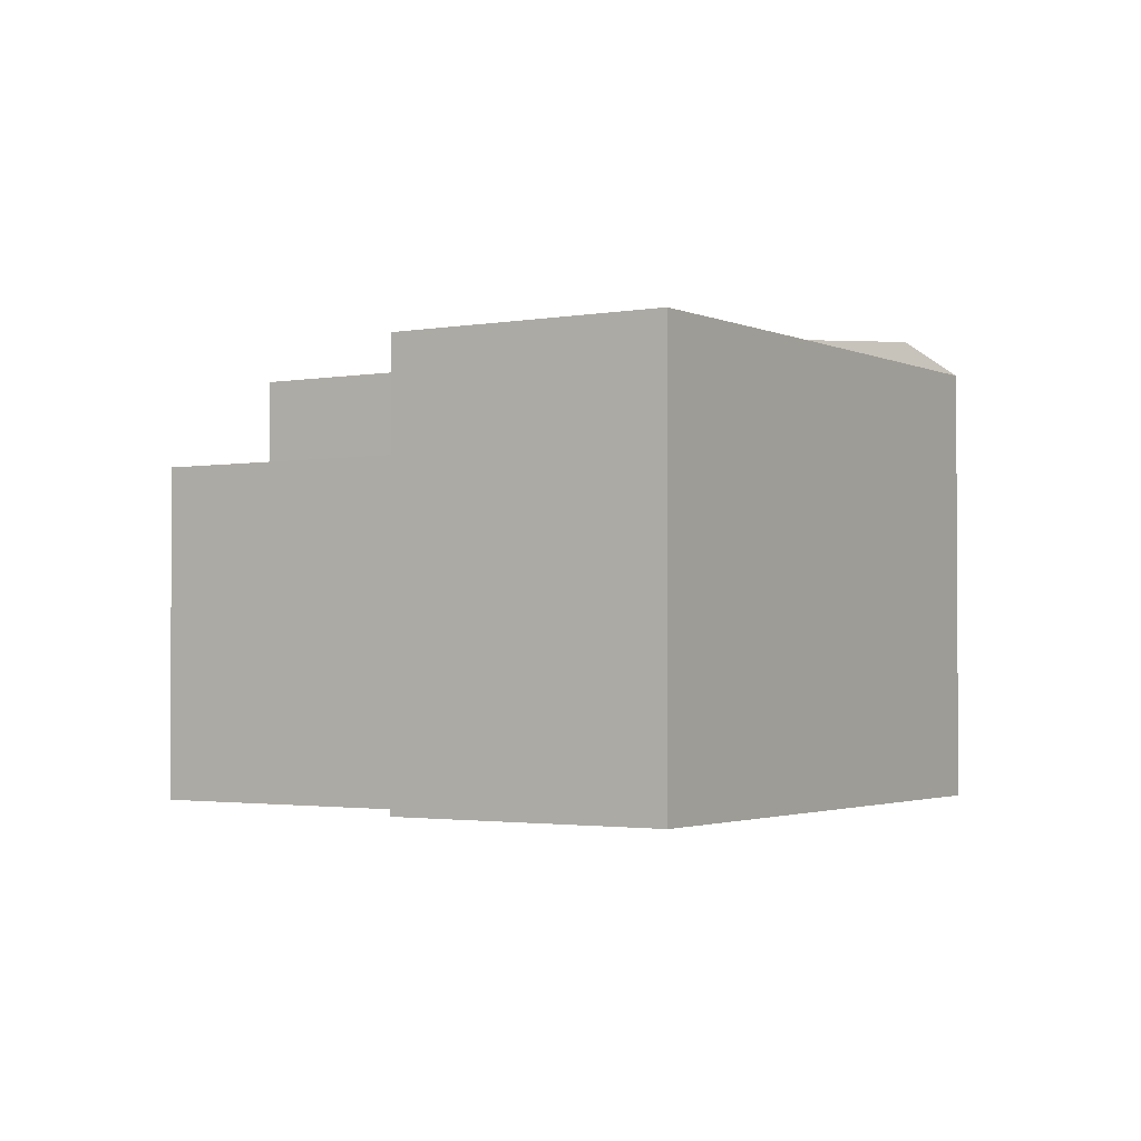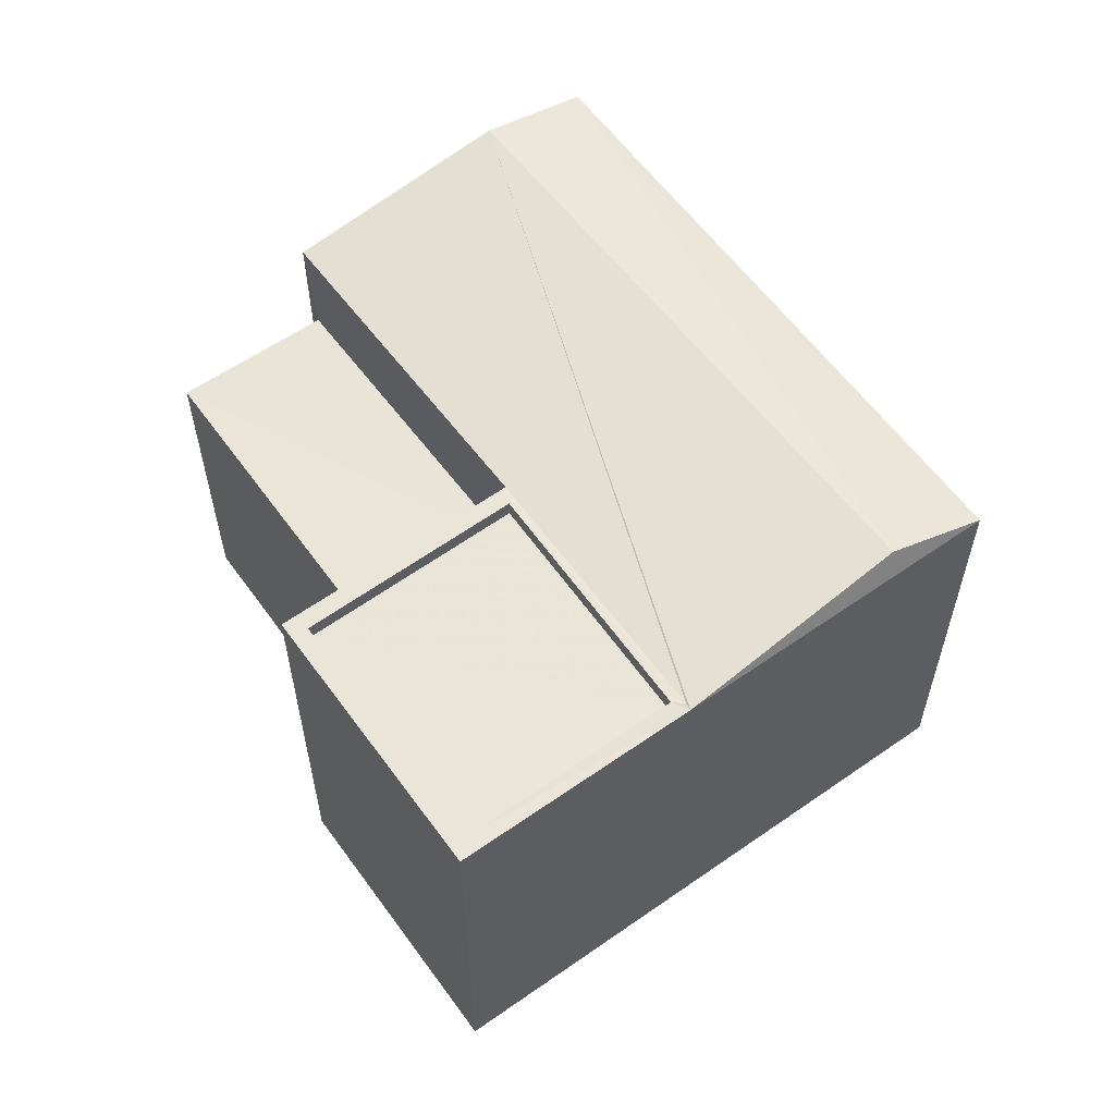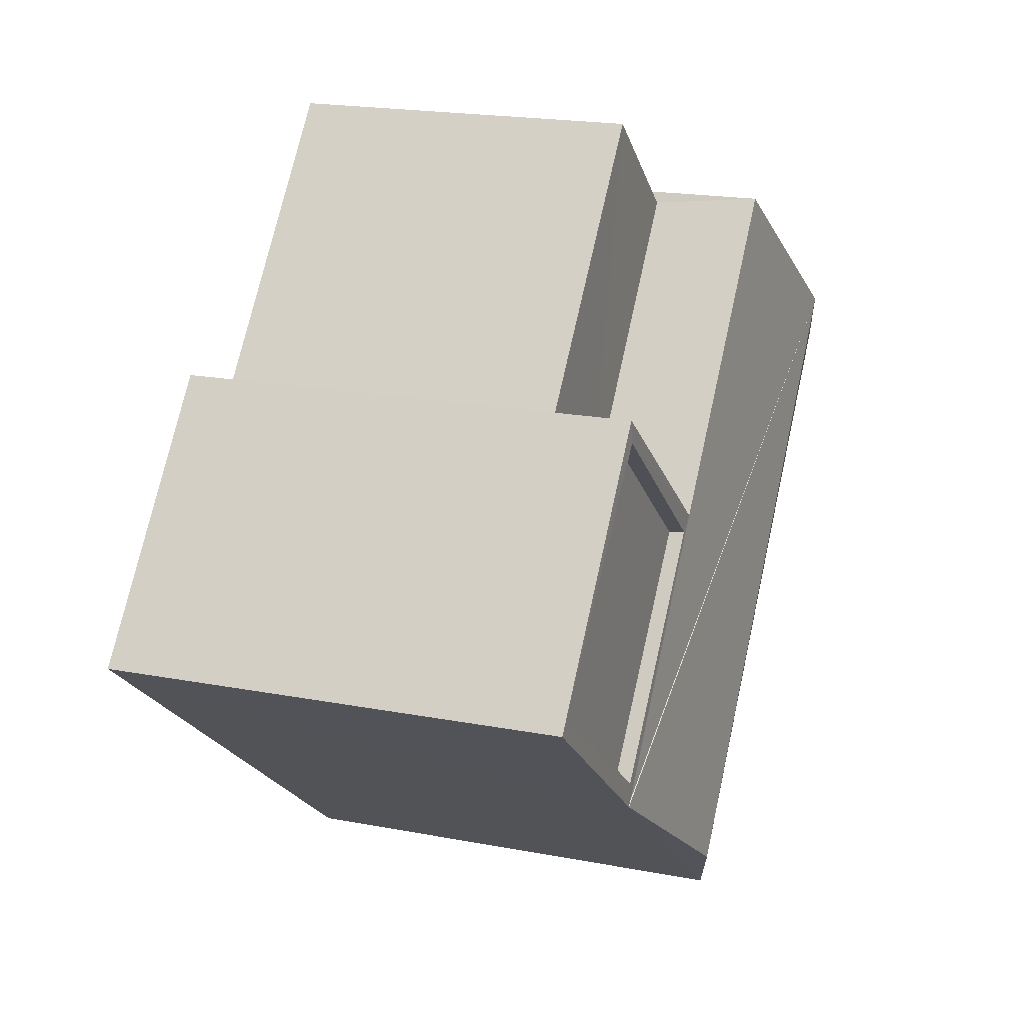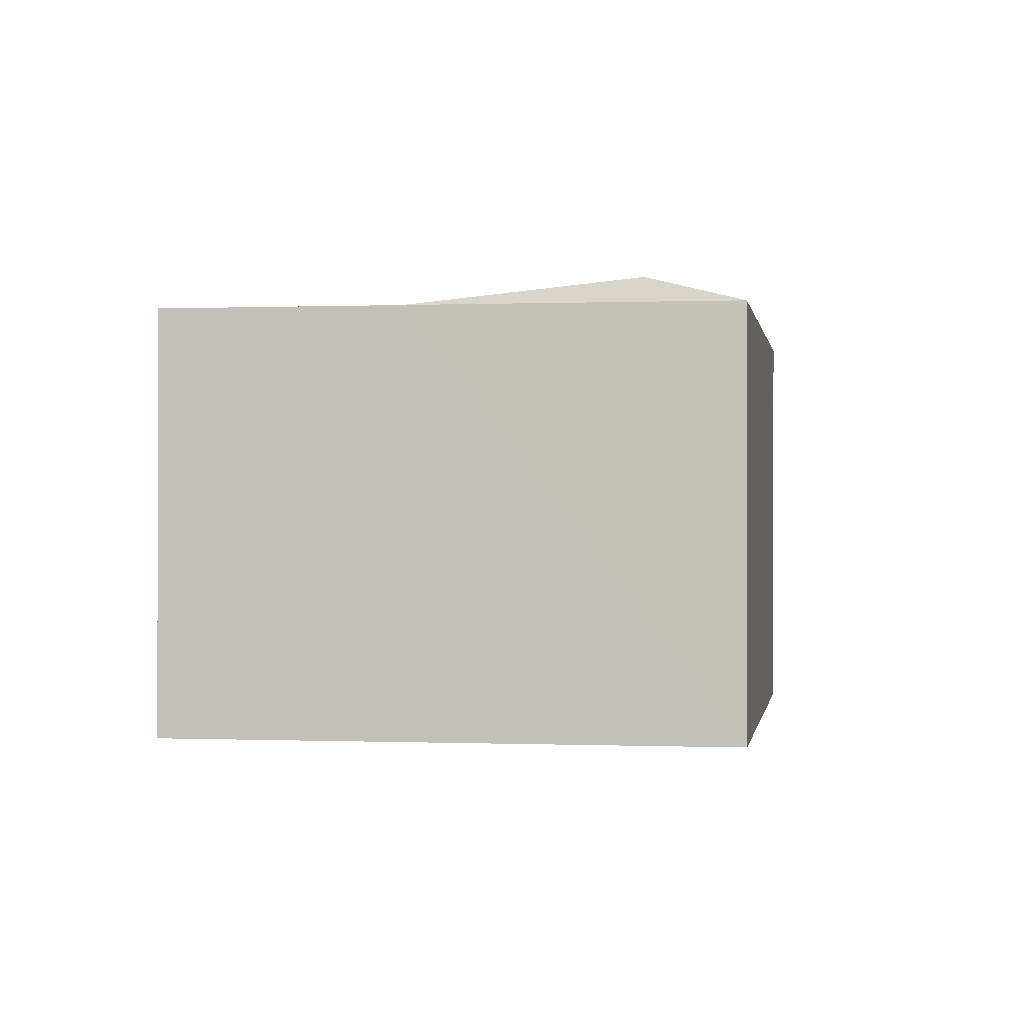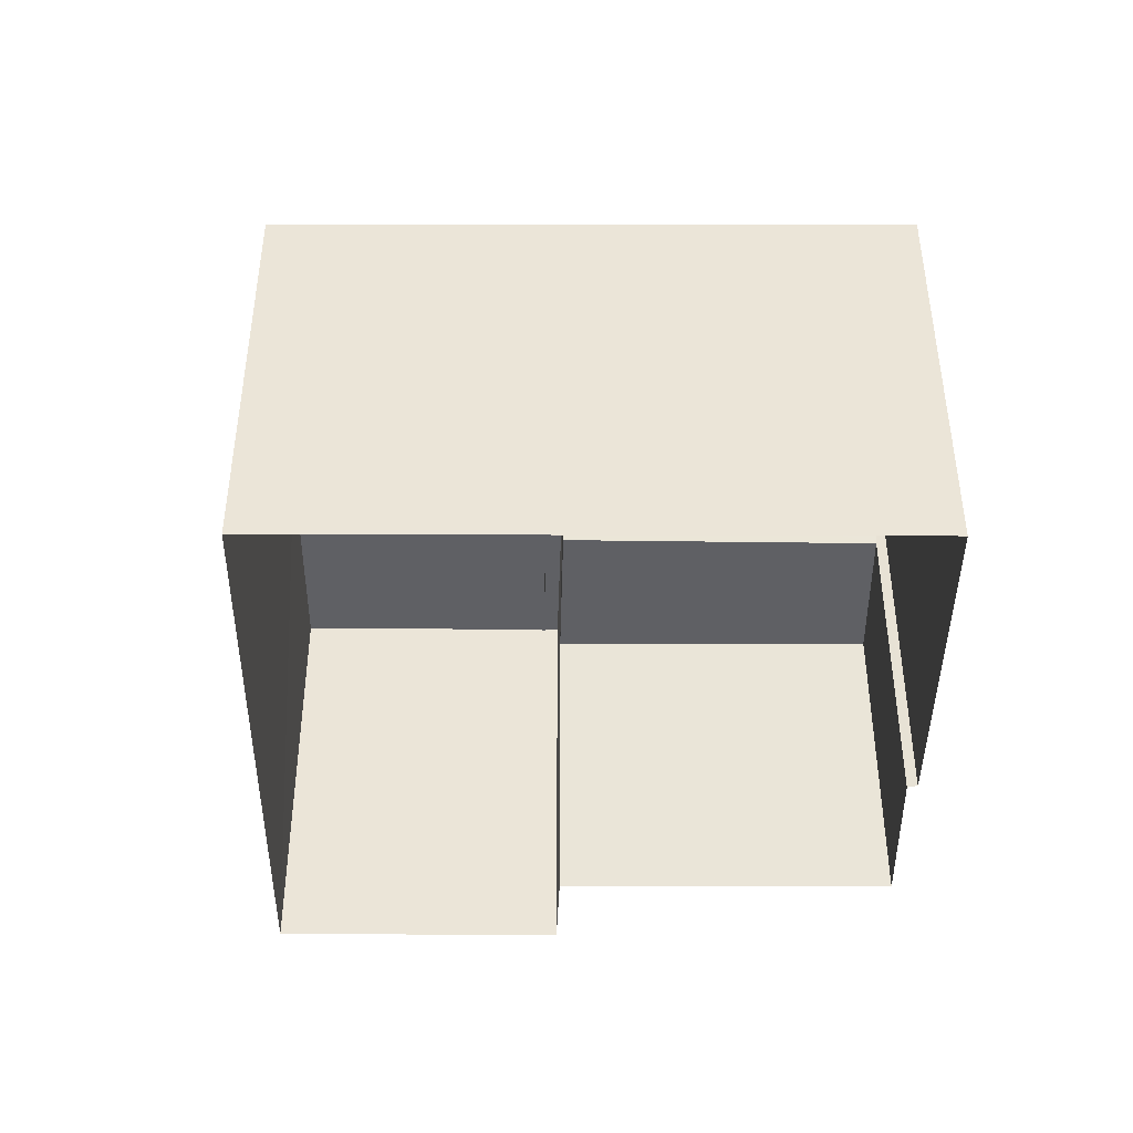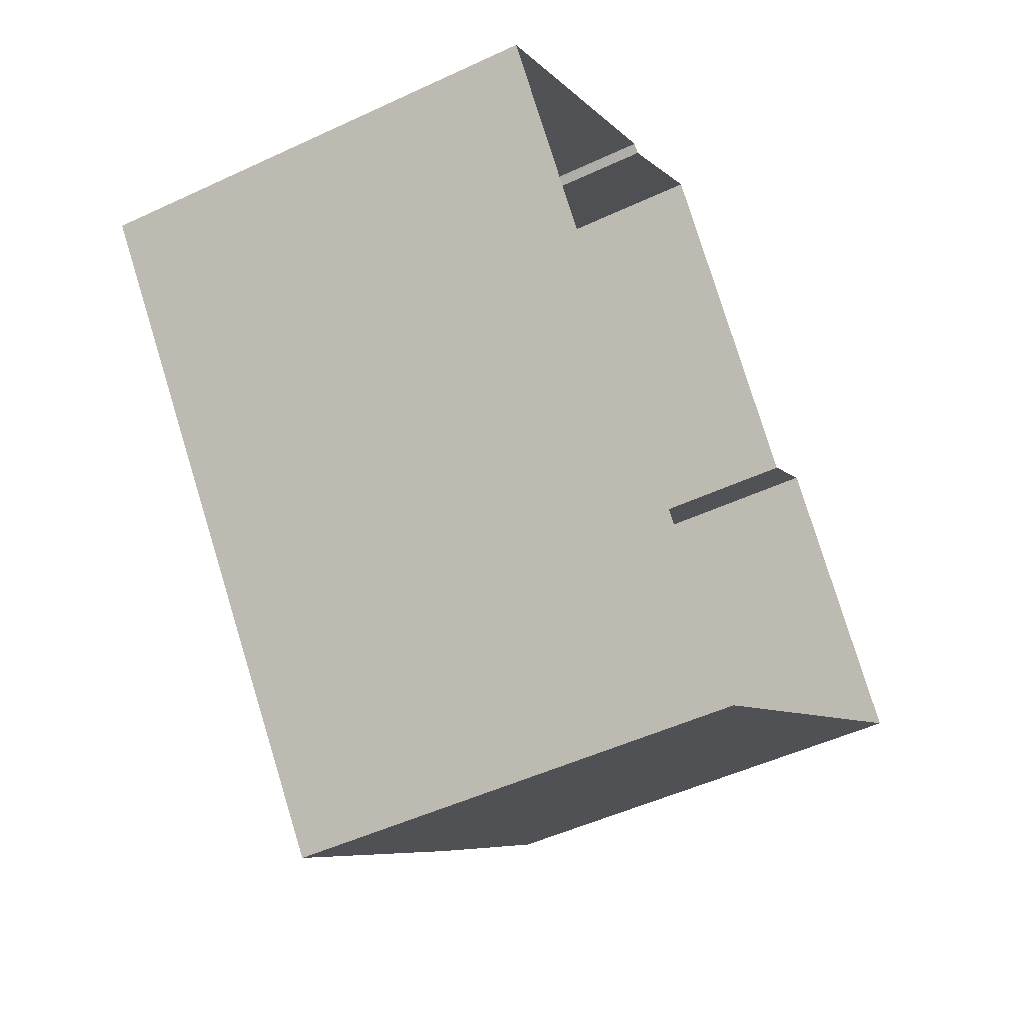
<metadata>
{"format":"obj","ext":"obj","renderer":"f3d","projection":"perspective","resolution":1024,"background":"white","views":[{"elev":-2.0,"azim":-96.1,"up":"+Z"},{"elev":59.5,"azim":-74.8,"up":"+Z"},{"elev":19.3,"azim":-69.8,"up":"+Y"},{"elev":-0.2,"azim":-30.2,"up":"+Z"},{"elev":-44.1,"azim":50.8,"up":"+Z"},{"elev":-48.8,"azim":117.5,"up":"+Y"}]}
</metadata>
<code>
v 1.197e+05 7.862e+05 24
v 1.197e+05 7.862e+05 24
v 1.197e+05 7.862e+05 24
v 1.197e+05 7.862e+05 24
v 1.197e+05 7.862e+05 23.99
v 1.197e+05 7.862e+05 24
v 1.197e+05 7.862e+05 24
v 1.197e+05 7.862e+05 24
v 1.197e+05 7.862e+05 29.55
v 1.197e+05 7.862e+05 29.55
v 1.197e+05 7.862e+05 29.55
v 1.197e+05 7.862e+05 29.55
v 1.197e+05 7.862e+05 31.24
v 1.197e+05 7.862e+05 31.24
v 1.197e+05 7.862e+05 31.24
v 1.197e+05 7.862e+05 31.25
v 1.197e+05 7.862e+05 31.25
v 1.197e+05 7.862e+05 31.25
v 1.197e+05 7.862e+05 31.25
v 1.197e+05 7.862e+05 30.99
v 1.197e+05 7.862e+05 30.99
v 1.197e+05 7.862e+05 31
v 1.197e+05 7.862e+05 31
v 1.197e+05 7.862e+05 31.24
v 1.197e+05 7.862e+05 31.24
v 1.197e+05 7.862e+05 31.66
v 1.197e+05 7.862e+05 31.24
v 1.197e+05 7.862e+05 31.66
v 1.197e+05 7.862e+05 31.24
v 1.197e+05 7.862e+05 31.24
f 1 2 3
f 3 4 1
f 1 5 2
f 6 5 7
f 8 7 1
f 7 5 1
f 9 10 11
f 12 9 11
f 13 14 15
f 16 17 18
f 19 16 18
f 15 14 19
f 15 19 18
f 20 21 22
f 23 20 22
f 17 16 24
f 24 25 13
f 13 25 14
f 16 25 24
f 15 26 13
f 26 27 24
f 13 26 24
f 15 28 26
f 29 28 30
f 26 28 29
f 30 28 15
f 12 11 8
f 1 12 8
f 7 8 11
f 10 7 11
f 24 12 17
f 17 12 4
f 24 9 12
f 4 12 1
f 18 4 3
f 18 17 4
f 19 23 22
f 16 19 22
f 16 22 21
f 25 16 21
f 14 21 20
f 14 25 21
f 19 20 23
f 19 14 20
f 26 29 27
f 30 2 5
f 29 30 5
f 15 3 2
f 2 30 15
f 18 3 15
f 9 24 10
f 7 10 6
f 6 10 27
f 10 24 27
f 27 29 5
f 6 27 5

</code>
